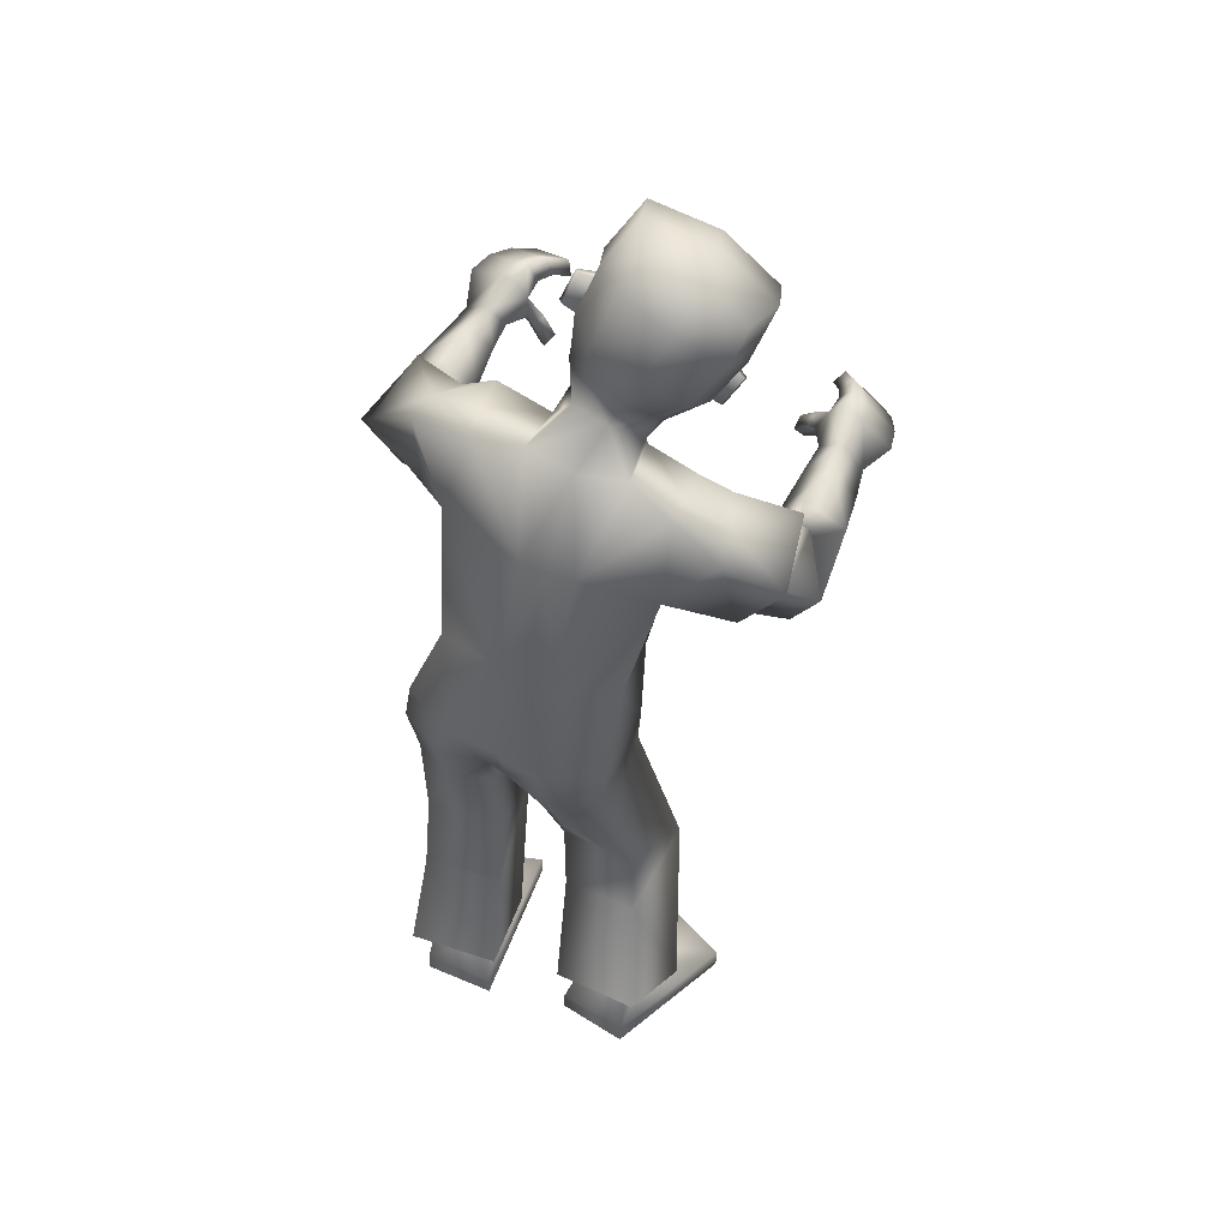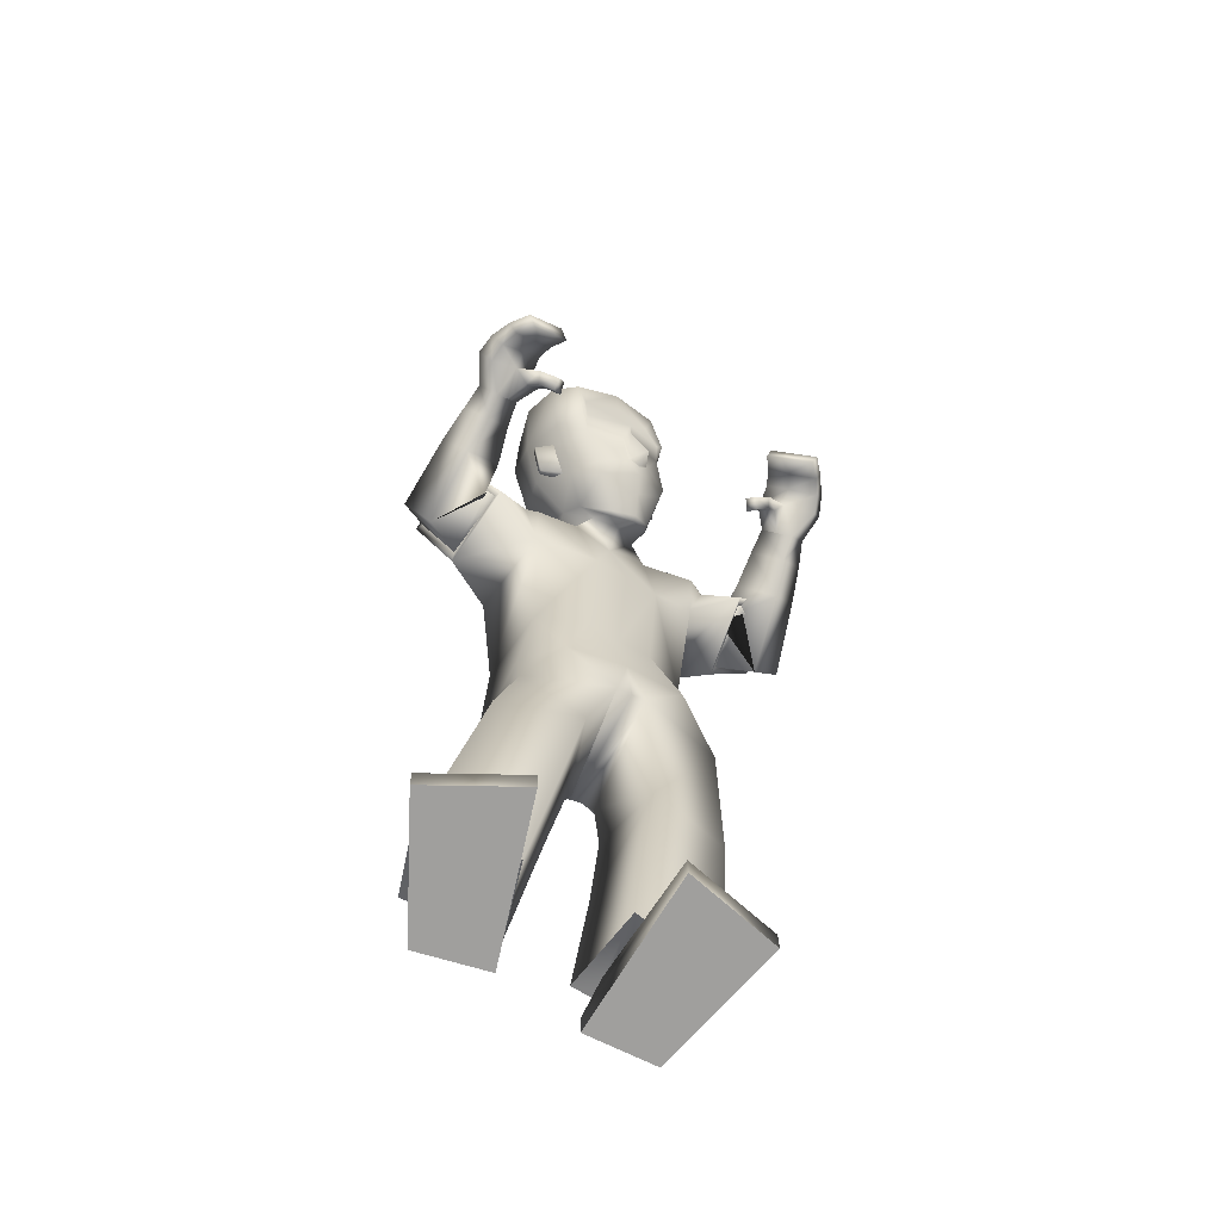
<metadata>
{"format":"obj","ext":"obj","renderer":"f3d","projection":"perspective","resolution":1024,"background":"white","views":[{"elev":51.4,"azim":-59.6,"up":"+Y"},{"elev":-71.7,"azim":69.6,"up":"+Y"}]}
</metadata>
<code>
o Zombie
v 0.3119 1.345 0.2586
v 0.1876 0.71 0.2022
v 0.4329 1.324 0.2365
v 0.3343 0.7238 0.1924
v 0.3676 0.9432 0.187
v 0.4421 1.171 0.2161
v 0.2234 0.9817 0.2213
v 0.2743 1.192 0.2638
v 0.3653 0.7414 0.02888
v 0.3117 1.392 0.1849
v 0.1467 0.7292 0.04529
v 0.4445 1.329 0.141
v 0.388 0.9458 0.09307
v 0.4507 1.135 0.1001
v 0.1748 1.001 0.1232
v 0.2147 1.238 0.1485
v 0.1817 0.7987 0.2188
v 0.3309 0.7981 0.1998
v 0.3815 0.8094 0.1296
v 0.1243 0.8162 0.135
v 0.4465 0.04152 0.1789
v 0.3898 0.03844 0.3441
v 0.151 0.04056 0.2662
v 0.1584 0.04319 0.1383
v 0.4273 0.3776 0.1038
v 0.3998 0.3882 0.2467
v 0.2339 0.339 0.244
v 0.2349 0.3154 0.1005
v 0.2758 0.1215 0.1742
v 0.1842 0.1203 0.2591
v 0.2455 0.1197 0.2697
v 0.1922 0.1223 0.1597
v 0.282 0.1024 0.3128
v 0.1497 0.1284 0.1289
v 0.3072 0.06573 0.152
v 0.1467 0.1562 0.293
v 0.4462 0.000185 0.1781
v 0.3895 -0.002899 0.3432
v 0.1507 -0.000778 0.2653
v 0.1582 0.001847 0.1374
v 0.8286 1.186 0.3691
v 0.8125 1.249 0.3037
v 0.7989 1.228 0.2886
v 0.8148 1.167 0.3528
v 0.4165 1.176 0.4674
v 0.4291 1.082 0.4125
v 0.4905 1.135 0.3369
v 0.4727 1.224 0.3962
v 0.7373 1.187 0.2807
v 0.7025 1.205 0.3313
v 0.7305 1.201 0.2674
v 0.6944 1.226 0.309
v 0.6375 1.532 0.1954
v 0.4833 1.345 0.08791
v 0.4058 1.443 0.1825
v 0.4624 1.366 0.1135
v 0.5643 1.392 0.1446
v 0.6242 1.483 0.1857
v 0.3948 1.498 0.2313
v 0.3955 1.396 0.1629
v 0.5598 1.454 0.2137
v 0.4432 1.397 0.1686
v 0.4739 1.367 0.1456
v 0.5154 1.418 0.1867
v 0.6009 1.461 0.179
v 0.6017 1.491 0.1032
v 0.5827 1.425 0.08409
v 0.3788 1.118 0.353
v 0.4879 1.239 0.3879
v 0.3798 1.209 0.4215
v 0.496 1.151 0.3165
v 0.3651 1.104 0.3521
v 0.4989 1.256 0.3903
v 0.365 1.222 0.4314
v 0.5102 1.145 0.3087
v 0.725 1.214 0.4325
v 0.711 1.256 0.3248
v 0.7248 1.186 0.4055
v 0.7114 1.288 0.3542
v 0.6713 1.178 0.3758
v 0.6559 1.258 0.3713
v 0.6575 1.23 0.3354
v 0.6696 1.205 0.4114
v 0.664 1.204 0.355
v 0.7084 1.188 0.2668
v 0.8182 1.227 0.3267
v 0.8045 1.207 0.3111
v 0.7203 1.222 0.3576
v 0.7167 1.26 0.3835
v 0.7156 1.174 0.2809
v 0.6626 1.231 0.391
v 0.7633 1.214 0.4207
v 0.7983 1.204 0.3986
v 0.7451 1.257 0.3236
v 0.7732 1.246 0.3105
v 0.7892 1.183 0.3803
v 0.7596 1.188 0.3973
v 0.7833 1.272 0.3311
v 0.749 1.284 0.3475
v 0.7517 1.228 0.355
v 0.7787 1.221 0.3367
v 0.7541 1.258 0.3746
v 0.7884 1.246 0.3541
v 0.6269 1.162 0.3752
v 0.6243 1.193 0.4236
v 0.6064 1.254 0.3835
v 0.6093 1.222 0.3351
v 0.5638 1.136 0.3927
v 0.533 1.243 0.3713
v 0.5514 1.193 0.4414
v 0.545 1.19 0.3293
v 0.7051 1.212 0.2931
v 0.4452 1.302 0.2924
v 0.3204 1.28 0.34
v 0.7119 1.193 0.3109
v 0.7239 1.227 0.2938
v 0.734 1.203 0.3158
v 0.4931 1.347 0.08678
v 0.4937 1.422 0.2385
v 0.5036 1.416 0.239
v 0.5215 1.465 0.261
v 0.5315 1.458 0.2614
v 0.5224 1.402 0.1823
v 0.5523 1.474 0.2165
v 0.4668 1.453 0.2359
v 0.2637 0.432 0.08149
v 0.2615 0.4447 0.2246
v 0.4964 1.43 0.1857
v 0.2275 0.6149 0.2054
v 0.2127 0.5918 0.05294
v 0.5333 1.487 0.2155
v 0.5848 1.477 0.235
v 0.5102 1.517 0.2724
v 0.5635 1.597 0.2915
v 0.4417 1.571 0.2769
v 0.6293 1.48 0.1984
v 0.6282 1.568 0.2621
v 0.4828 1.616 0.2842
v 0.6572 1.546 0.2187
v 0.2596 1.403 -0.06074
v 0.1431 0.7748 -0.1541
v 0.3922 1.39 -0.09994
v 0.2904 0.7758 -0.1793
v 0.3083 0.9889 -0.1099
v 0.3903 1.239 -0.1114
v 0.1608 1.026 -0.07532
v 0.2171 1.267 -0.0945
v 0.1421 0.7451 0.02764
v 0.4222 1.325 0.06435
v 0.3587 0.7457 0.000365
v 0.2839 1.392 0.1055
v 0.2041 1.244 0.1038
v 0.1658 1.008 0.07839
v 0.436 1.143 0.03639
v 0.375 0.9548 0.02888
v 0.3571 0.758 -0.02656
v 0.2756 1.415 0.02443
v 0.1389 0.7526 0.00899
v 0.4104 1.35 -0.009717
v 0.3621 0.9653 -0.03457
v 0.4212 1.152 -0.02729
v 0.1569 1.015 0.0336
v 0.194 1.25 0.05833
v 0.1372 0.8679 -0.1343
v 0.2863 0.8663 -0.1542
v 0.1181 0.8338 0.04792
v 0.3764 0.8313 0.01461
v 0.3527 0.8537 -0.09825
v 0.1023 0.8508 -0.03863
v 0.3993 0.03974 -0.06074
v 0.3347 0.04166 -0.223
v 0.09991 0.04112 -0.1336
v 0.1135 0.03982 -0.006232
v 0.3402 0.4023 -0.04253
v 0.2889 0.398 -0.1791
v 0.1372 0.3288 -0.1424
v 0.163 0.3287 0.000705
v 0.229 0.1193 -0.04532
v 0.1334 0.1206 -0.1258
v 0.1941 0.1204 -0.1393
v 0.1463 0.1196 -0.02685
v 0.2207 0.09626 -0.1872
v 0.113 0.1277 0.01136
v 0.2749 0.09046 -0.02944
v 0.08159 0.1283 -0.1521
v 0.399 -0.001609 -0.06113
v 0.3344 0.000317 -0.2234
v 0.09967 -0.000228 -0.134
v 0.1133 -0.001524 -0.006627
v 0.7344 1.327 -0.2418
v 0.7088 1.361 -0.1599
v 0.7015 1.334 -0.1523
v 0.7266 1.301 -0.2325
v 0.32 1.252 -0.3174
v 0.3394 1.162 -0.2587
v 0.3901 1.233 -0.1673
v 0.3567 1.321 -0.2232
v 0.6346 1.266 -0.1509
v 0.6135 1.303 -0.2008
v 0.623 1.274 -0.1359
v 0.6004 1.314 -0.1744
v 0.6087 1.606 0.05657
v 0.636 1.574 0.1259
v 0.4859 1.35 0.03724
v 0.3649 1.487 0.1425
v 0.4669 1.388 0.008871
v 0.3732 1.503 0.07129
v 0.422 1.419 0.01922
v 0.6105 1.428 0.05334
v 0.6253 1.514 0.096
v 0.5327 1.473 -0.007796
v 0.5912 1.568 0.02601
v 0.3547 1.553 0.1731
v 0.3648 1.575 0.0866
v 0.364 1.43 0.1183
v 0.3543 1.454 0.06032
v 0.4541 1.387 0.05869
v 0.5174 1.564 0.008815
v 0.4111 1.475 0.02237
v 0.4475 1.446 -0.000566
v 0.4975 1.356 0.03808
v 0.4782 1.513 0.006821
v 0.5678 1.547 0.01931
v 0.6144 1.499 0.09016
v 0.5971 1.503 0.08106
v 0.5745 1.447 0.04411
v 0.5765 1.427 0.05989
v 0.3087 1.206 -0.1929
v 0.4149 1.311 -0.267
v 0.2994 1.292 -0.2677
v 0.4339 1.227 -0.1921
v 0.2948 1.196 -0.1875
v 0.4268 1.328 -0.2727
v 0.2845 1.308 -0.2726
v 0.4499 1.224 -0.189
v 0.6211 1.346 -0.2936
v 0.6082 1.349 -0.1774
v 0.6321 1.313 -0.2768
v 0.5972 1.387 -0.1962
v 0.5829 1.277 -0.247
v 0.5553 1.35 -0.2215
v 0.5665 1.316 -0.1941
v 0.572 1.311 -0.275
v 0.5747 1.297 -0.2205
v 0.6033 1.261 -0.1456
v 0.7178 1.349 -0.1888
v 0.7103 1.322 -0.1803
v 0.6239 1.329 -0.2177
v 0.6063 1.372 -0.2326
v 0.6156 1.253 -0.1615
v 0.5637 1.331 -0.2483
v 0.6594 1.354 -0.2835
v 0.698 1.346 -0.2654
v 0.6411 1.36 -0.1777
v 0.6709 1.353 -0.1683
v 0.6961 1.32 -0.2548
v 0.6653 1.323 -0.2691
v 0.6724 1.385 -0.1801
v 0.6347 1.393 -0.1919
v 0.6517 1.345 -0.2165
v 0.6803 1.338 -0.2012
v 0.6436 1.379 -0.2257
v 0.6818 1.369 -0.2098
v 0.5389 1.254 -0.2446
v 0.5266 1.295 -0.2851
v 0.5073 1.345 -0.2301
v 0.5199 1.303 -0.1898
v 0.4766 1.223 -0.2535
v 0.4364 1.329 -0.2249
v 0.4555 1.283 -0.2983
v 0.4568 1.272 -0.183
v 0.6059 1.296 -0.1646
v 0.3772 1.365 -0.1543
v 0.2718 1.375 -0.1789
v 0.6179 1.285 -0.1854
v 0.6192 1.31 -0.154
v 0.6367 1.296 -0.1794
v 0.4767 1.389 0.007842
v 0.4425 1.554 -0.008767
v 0.4505 1.552 -0.01748
v 0.4686 1.601 0.005519
v 0.4767 1.6 -0.003198
v 0.4835 1.502 -0.005808
v 0.5128 1.576 0.02578
v 0.4232 1.565 0.02542
v 0.1903 0.4869 -0.003813
v 0.1664 0.4813 -0.1452
v 0.4628 1.517 0.02364
v 0.1671 0.6566 -0.1498
v 0.1733 0.6563 0.000106
v 0.4975 1.579 0.0426
v 0.5378 1.598 0.00846
v 0.463 1.638 0.04483
v 0.5202 1.708 0.0827
v 0.5533 1.671 0.1945
v 0.4067 1.662 0.1079
v 0.3951 1.631 0.2061
v 0.5914 1.578 0.01552
v 0.5852 1.679 0.05439
v 0.4502 1.7 0.1269
v 0.4616 1.68 0.2185
v 0.6181 1.642 0.1656
v 0.6539 1.6 0.1357
v 0.6221 1.636 0.04934
v 0.4956 1.228 0.4045
v 0.5028 1.141 0.3322
v 0.4019 1.299 -0.2775
v 0.4239 1.215 -0.2047
v 0.5736 1.424 0.0589
v 0.5723 1.448 0.04147
v 0.5819 1.424 0.08683
v 0.3638 1.345 0.2539
v 0.464 1.265 0.2221
v 0.3722 1.308 0.3261
v 0.4625 1.259 0.2498
v 0.3163 1.408 -0.08151
v 0.4189 1.33 -0.1063
v 0.3147 1.392 -0.1668
v 0.4017 1.32 -0.1316
v 0.3798 1.209 0.4215
v 0.3788 1.118 0.353
v 0.496 1.151 0.3165
v 0.4879 1.239 0.3879
v 0.2994 1.292 -0.2677
v 0.3087 1.206 -0.1929
v 0.4339 1.227 -0.1921
v 0.4149 1.311 -0.267
v 0.2455 0.1197 0.2697
v 0.1842 0.1203 0.2591
v 0.1922 0.1223 0.1597
v 0.2758 0.1215 0.1742
v 0.3072 0.06573 0.152
v 0.282 0.1024 0.3128
v 0.1467 0.1562 0.293
v 0.1497 0.1284 0.1289
v 0.1941 0.1204 -0.1393
v 0.1334 0.1206 -0.1258
v 0.1463 0.1196 -0.02685
v 0.229 0.1193 -0.04532
v 0.2749 0.09046 -0.02944
v 0.2207 0.09626 -0.1872
v 0.08159 0.1283 -0.1521
v 0.113 0.1277 0.01136
v 0.4462 0.000185 0.1781
v 0.3895 -0.002899 0.3432
v 0.1507 -0.000778 0.2653
v 0.1582 0.001847 0.1374
v 0.399 -0.001609 -0.06113
v 0.3344 0.000317 -0.2234
v 0.09967 -0.000228 -0.134
v 0.1133 -0.001524 -0.006627
v 0.5145 1.375 0.04498
v 0.5622 1.418 0.058
v 0.5477 1.38 0.1293
v 0.5226 1.454 -0.003898
v 0.564 1.414 0.05555
v 0.5332 1.386 0.04653
v 0.5172 1.454 -0.00234
v 0.5438 1.382 0.1314
v 0.5343 1.42 0.06496
v 0.1383 0.7159 0.1255
v 0.1118 0.7642 -0.06771
v 0.189 0.5948 0.1273
v 0.1397 0.6557 -0.06698
f 146 144 165
f 15 7 8
f 20 17 7
f 331 328 22
f 16 8 1
f 14 13 155
f 13 19 167
f 14 154 149
f 7 5 6
f 12 312 3
f 313 14 12
f 5 18 19
f 5 13 14
f 151 152 16
f 148 150 9
f 166 20 15
f 152 153 15
f 166 148 11
f 4 9 19
f 9 150 167
f 11 361 20
f 2 4 18
f 24 21 37
f 330 24 23
f 331 21 24
f 328 329 23
f 2 129 4
f 130 9 25
f 11 130 363
f 4 26 25
f 33 334 30
f 332 29 32
f 34 32 30
f 332 33 31
f 26 333 35
f 27 28 335
f 28 25 35
f 27 36 333
f 346 347 344
f 23 39 38
f 23 24 40
f 21 22 38
f 86 87 43
f 95 98 42
f 103 86 42
f 101 87 44
f 308 231 325
f 306 46 321
f 323 305 306
f 321 46 45
f 104 107 82
f 105 83 81
f 107 106 81
f 104 80 83
f 210 203 53
f 61 132 133
f 60 62 55
f 215 60 55
f 217 204 54
f 149 217 56
f 10 60 215
f 12 56 60
f 55 62 125
f 205 55 59
f 204 221 118
f 67 209 224
f 57 65 61
f 131 128 119
f 54 118 63
f 62 63 123
f 56 54 63
f 56 63 62
f 53 139 136
f 224 210 66
f 65 136 132
f 66 311 67
f 66 210 58
f 227 209 67
f 74 72 68
f 73 69 322
f 73 74 70
f 72 75 322
f 6 75 72
f 314 74 73
f 315 73 75
f 114 8 72
f 80 84 88
f 81 91 89
f 82 52 50
f 84 50 88
f 81 79 77
f 78 76 83
f 78 97 92
f 83 76 89
f 112 85 90
f 95 43 87
f 103 93 41
f 44 87 86
f 49 90 85
f 77 52 82
f 116 117 49
f 115 90 49
f 112 116 51
f 89 76 92
f 102 92 93
f 77 94 100
f 94 95 101
f 96 44 41
f 97 96 93
f 88 100 97
f 100 101 96
f 89 102 99
f 102 103 98
f 77 79 99
f 94 99 98
f 108 104 105
f 111 109 106
f 110 105 106
f 108 111 107
f 47 111 108
f 48 45 110
f 47 48 109
f 46 108 110
f 8 114 1
f 313 315 6
f 3 312 314
f 52 77 116
f 50 115 117
f 77 88 117
f 52 112 115
f 62 60 56
f 118 221 357
f 354 123 63
f 119 120 122
f 131 121 122
f 128 64 120
f 124 122 120
f 123 61 125
f 364 287 286
f 129 127 26
f 130 11 9
f 287 364 289
f 127 27 26
f 25 28 126
f 53 203 303
f 295 134 137
f 138 134 295
f 133 132 137
f 132 136 139
f 59 135 297
f 59 125 133
f 133 134 138
f 297 135 138
f 302 137 139
f 58 136 65
f 162 163 147
f 169 162 146
f 171 336 339
f 163 157 140
f 155 160 161
f 167 168 160
f 161 159 149
f 146 147 145
f 316 157 159
f 159 317 142
f 168 165 144
f 144 145 161
f 163 152 151
f 148 158 156
f 166 153 162
f 162 153 152
f 158 148 166
f 143 165 168
f 156 168 167
f 158 169 362
f 141 164 165
f 186 170 173
f 338 337 172
f 339 338 173
f 172 337 336
f 141 143 289
f 174 156 290
f 158 364 290
f 143 156 174
f 179 342 182
f 340 183 181
f 183 342 179
f 180 182 340
f 175 174 184
f 343 177 176
f 184 174 177
f 176 175 341
f 348 351 350
f 172 171 187
f 189 173 172
f 187 171 170
f 192 247 246
f 191 258 255
f 263 258 191
f 261 256 193
f 307 194 324
f 327 231 308
f 325 324 194
f 242 267 264
f 265 266 241
f 241 266 267
f 264 265 243
f 210 212 202
f 218 285 293
f 216 207 219
f 207 216 215
f 217 208 206
f 149 159 208
f 157 151 215
f 159 157 216
f 285 219 207
f 214 207 205
f 204 206 278
f 224 209 226
f 211 283 218
f 279 288 291
f 206 220 278
f 283 220 219
f 208 220 206
f 208 219 220
f 202 212 298
f 224 225 210
f 223 218 292
f 225 226 310
f 212 210 225
f 227 226 209
f 228 232 234
f 233 235 326
f 230 234 233
f 326 235 232
f 235 145 147
f 233 318 273
f 235 319 145
f 232 147 274
f 248 244 240
f 249 251 241
f 242 244 199
f 244 248 199
f 237 239 241
f 238 240 243
f 252 257 238
f 243 251 249
f 272 275 250
f 255 261 247
f 190 253 263
f 193 190 246
f 198 200 245
f 237 242 201
f 198 277 276
f 275 277 198
f 200 276 272
f 252 236 249
f 253 252 262
f 237 248 260
f 254 260 261
f 190 193 256
f 253 256 257
f 248 238 257
f 260 257 256
f 249 239 259
f 262 259 258
f 259 239 237
f 258 259 254
f 268 270 265
f 266 269 271
f 270 269 266
f 267 271 268
f 196 195 268
f 270 194 197
f 269 197 196
f 195 194 270
f 147 140 274
f 317 145 319
f 318 316 142
f 276 237 201
f 199 248 277
f 277 248 237
f 201 199 275
f 219 208 216
f 357 221 278
f 220 355 278
f 282 280 279
f 291 284 282
f 280 222 288
f 284 222 280
f 283 285 218
f 127 126 28
f 289 143 175
f 290 156 158
f 287 176 177
f 287 175 176
f 174 286 177
f 303 203 202
f 299 294 295
f 300 301 295
f 299 292 293
f 304 298 292
f 214 213 297
f 293 285 214
f 293 296 300
f 300 296 297
f 304 299 302
f 212 223 298
f 306 305 48
f 305 45 48
f 306 47 46
f 308 196 197
f 307 197 194
f 308 195 196
f 310 211 223
f 309 310 226
f 309 227 67
f 311 66 65
f 305 323 320
f 72 8 6
f 1 114 314
f 313 3 113
f 140 316 318
f 273 142 317
f 354 311 57
f 356 310 309
f 357 356 354
f 355 356 357
f 358 353 360
f 352 360 359
f 360 352 358
f 360 353 359
f 364 362 141
f 363 129 2
f 169 164 362
f 164 141 362
f 361 2 17
f 17 20 361
f 364 286 290
f 130 126 363
f 126 127 363
f 129 363 127
f 363 361 11
f 364 158 362
f 7 17 18
f 146 165 164
f 15 8 16
f 20 7 15
f 331 22 21
f 16 1 10
f 14 155 154
f 13 167 155
f 14 149 12
f 7 6 8
f 312 10 1
f 10 312 12
f 14 313 6
f 313 12 3
f 5 19 13
f 5 14 6
f 151 16 10
f 148 9 11
f 166 15 153
f 152 15 16
f 166 11 20
f 4 19 18
f 9 167 19
f 2 18 17
f 24 37 40
f 330 23 329
f 331 24 330
f 328 23 22
f 130 25 126
f 4 25 9
f 33 30 31
f 332 32 34
f 34 30 334
f 332 31 29
f 26 35 25
f 27 335 36
f 28 35 335
f 27 333 26
f 346 344 345
f 23 38 22
f 23 40 39
f 21 38 37
f 86 43 42
f 95 42 43
f 103 42 98
f 101 44 96
f 308 325 195
f 306 321 71
f 323 306 71
f 321 45 320
f 104 82 80
f 105 81 106
f 107 81 82
f 104 83 105
f 210 53 58
f 61 133 125
f 215 55 205
f 217 54 56
f 149 56 12
f 10 215 151
f 12 60 10
f 55 125 59
f 205 59 213
f 204 118 54
f 67 224 66
f 57 61 123
f 131 119 121
f 62 123 125
f 53 136 58
f 65 132 61
f 66 58 65
f 74 68 70
f 73 322 75
f 73 70 69
f 72 322 68
f 74 314 114
f 314 73 113
f 73 315 113
f 315 75 6
f 114 72 74
f 80 88 78
f 81 89 79
f 82 50 84
f 81 77 82
f 78 83 80
f 78 92 76
f 83 89 91
f 112 90 115
f 95 87 101
f 103 41 86
f 44 86 41
f 49 85 51
f 116 49 51
f 115 49 117
f 112 51 85
f 89 92 102
f 102 93 103
f 77 100 88
f 94 101 100
f 96 41 93
f 97 93 92
f 88 97 78
f 100 96 97
f 89 99 79
f 102 98 99
f 77 99 94
f 94 98 95
f 108 105 110
f 111 106 107
f 110 106 109
f 108 107 104
f 47 108 46
f 48 110 109
f 47 109 111
f 46 110 45
f 3 314 113
f 52 116 112
f 50 117 88
f 77 117 116
f 52 115 50
f 118 357 354
f 123 354 57
f 354 63 118
f 119 122 121
f 131 122 124
f 128 120 119
f 124 120 64
f 129 26 4
f 53 303 139
f 295 137 302
f 138 295 301
f 133 137 134
f 132 139 137
f 59 297 213
f 59 133 135
f 133 138 135
f 297 138 301
f 302 139 303
f 162 147 146
f 169 146 164
f 171 339 170
f 163 140 147
f 155 161 154
f 167 160 155
f 161 149 154
f 146 145 144
f 157 316 140
f 316 159 142
f 317 161 145
f 161 317 159
f 168 144 160
f 144 161 160
f 163 151 157
f 148 156 150
f 166 162 169
f 162 152 163
f 158 166 169
f 143 168 156
f 156 167 150
f 141 165 143
f 186 173 189
f 338 172 173
f 339 173 170
f 172 336 171
f 174 290 286
f 143 174 175
f 179 182 180
f 340 181 178
f 183 179 181
f 180 340 178
f 175 184 341
f 343 176 185
f 184 177 343
f 176 341 185
f 348 350 349
f 172 187 188
f 189 172 188
f 187 170 186
f 192 246 191
f 191 255 192
f 263 191 246
f 261 193 247
f 307 324 327
f 327 308 307
f 325 194 195
f 242 264 240
f 265 241 243
f 241 267 242
f 264 243 240
f 210 202 203
f 218 293 292
f 207 215 205
f 217 206 204
f 149 208 217
f 157 215 216
f 159 216 208
f 285 207 214
f 214 205 213
f 204 278 221
f 224 226 225
f 211 218 223
f 279 291 281
f 283 219 285
f 202 298 304
f 223 292 298
f 212 225 223
f 228 234 230
f 233 326 229
f 230 233 229
f 326 232 228
f 235 147 232
f 318 234 274
f 234 318 233
f 319 233 273
f 233 319 235
f 232 274 234
f 248 240 238
f 249 241 239
f 242 199 201
f 237 241 242
f 238 243 236
f 252 238 236
f 243 249 236
f 272 250 245
f 255 247 192
f 190 263 246
f 193 246 247
f 198 245 250
f 198 276 200
f 275 198 250
f 200 272 245
f 252 249 262
f 253 262 263
f 237 260 254
f 254 261 255
f 190 256 253
f 253 257 252
f 248 257 260
f 260 256 261
f 249 259 262
f 262 258 263
f 259 237 254
f 258 254 255
f 268 265 264
f 266 271 267
f 270 266 265
f 267 268 264
f 196 268 271
f 270 197 269
f 269 196 271
f 195 270 268
f 318 142 273
f 276 201 272
f 199 277 275
f 277 237 276
f 201 275 272
f 357 278 355
f 355 283 211
f 283 355 220
f 282 279 281
f 291 282 281
f 280 288 279
f 284 280 282
f 127 28 27
f 289 175 287
f 287 177 286
f 303 202 304
f 299 295 302
f 300 295 294
f 299 293 294
f 304 292 299
f 214 297 296
f 293 214 296
f 293 300 294
f 300 297 301
f 304 302 303
f 306 48 47
f 308 197 307
f 310 223 225
f 309 226 227
f 309 67 311
f 311 65 57
f 305 320 45
f 1 314 312
f 313 113 315
f 140 318 274
f 273 317 319
f 309 311 356
f 356 311 354
f 211 310 355
f 355 310 356
f 364 141 289
f 363 2 361
f 7 18 5

</code>
